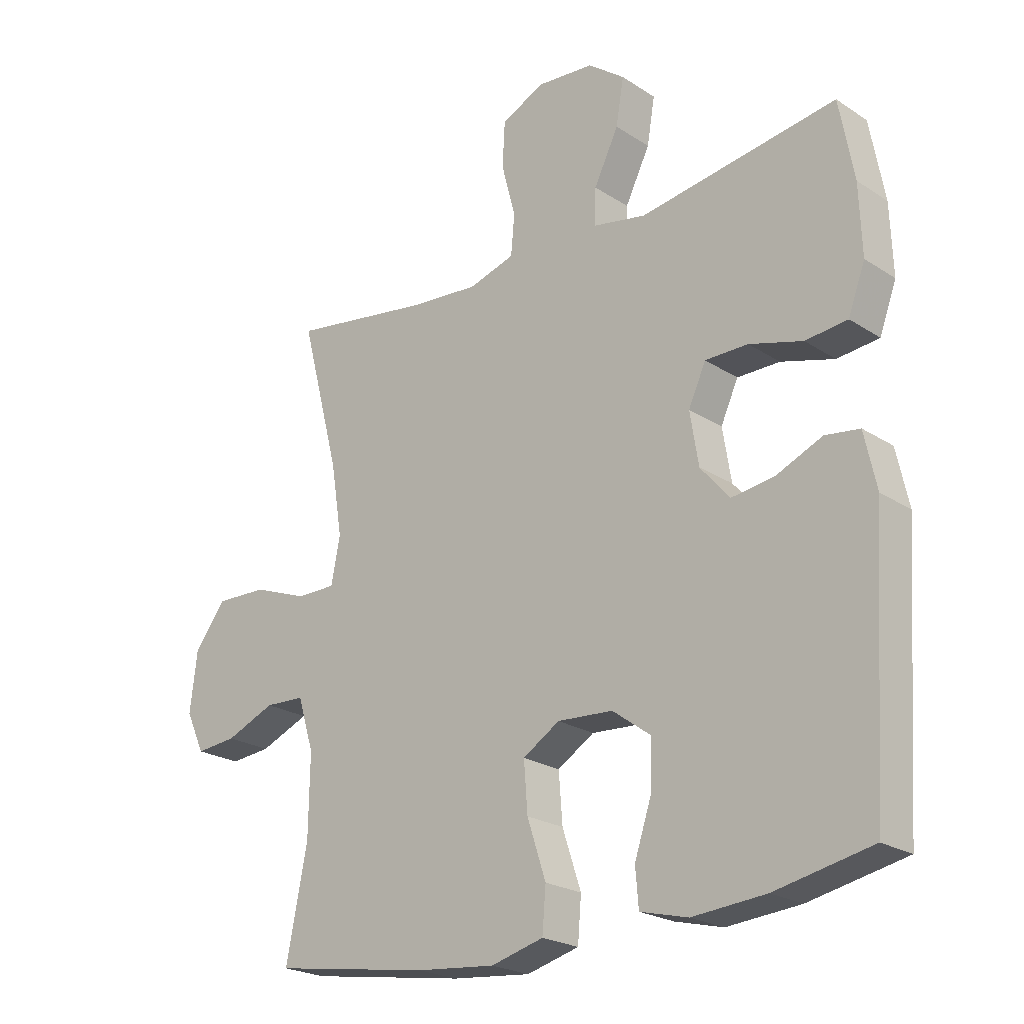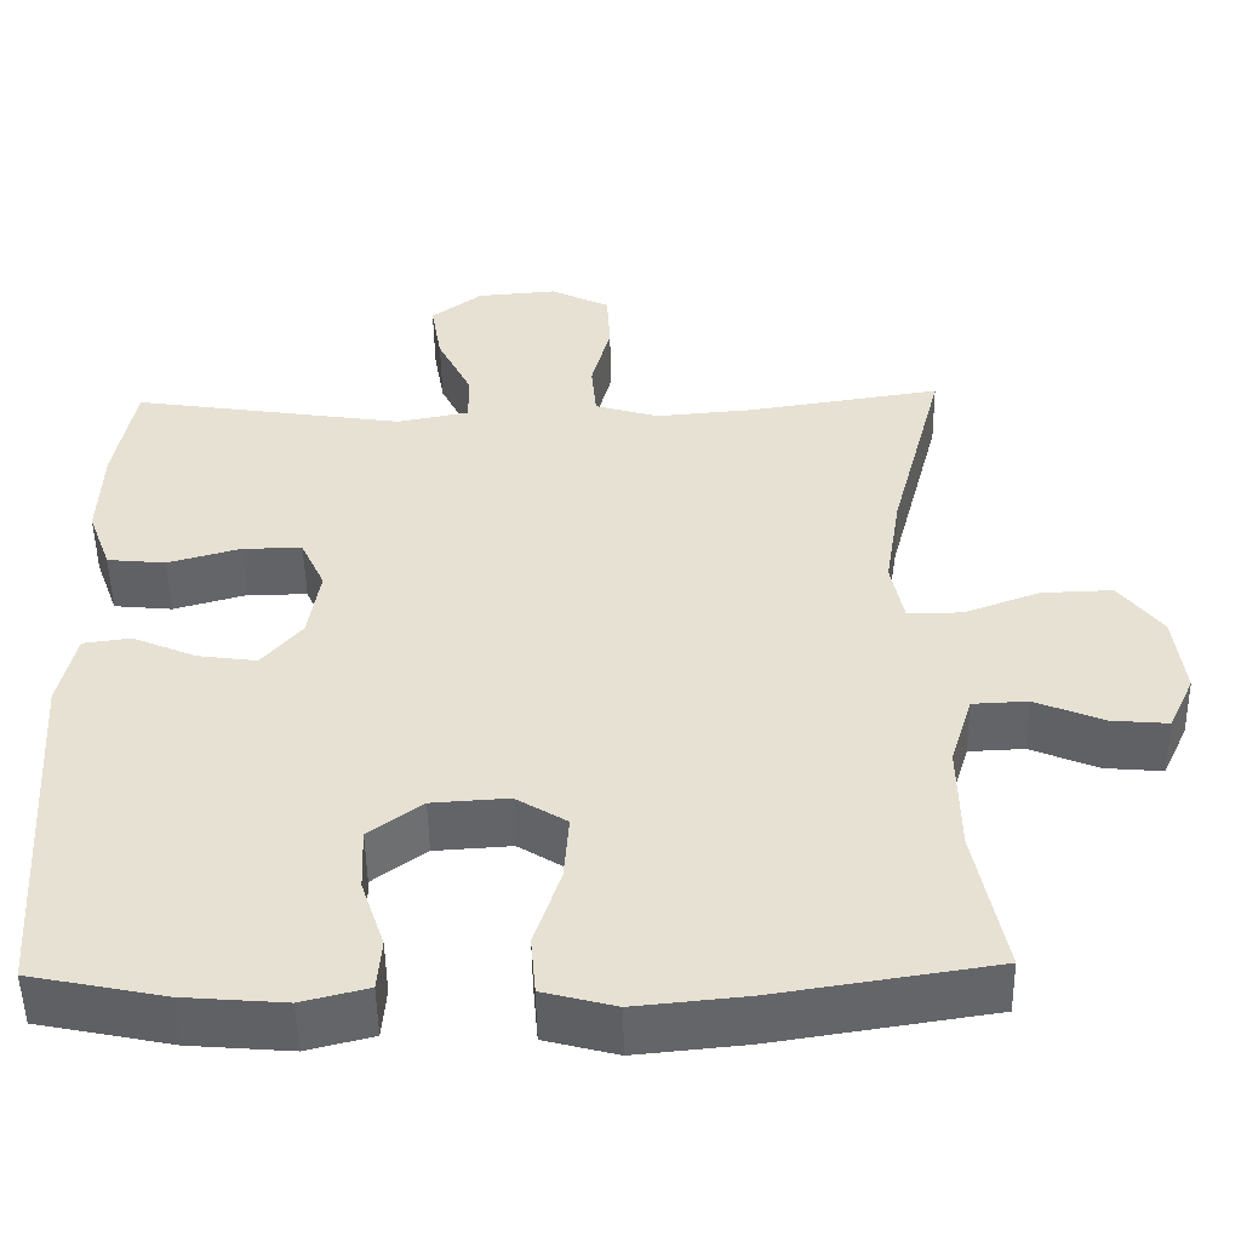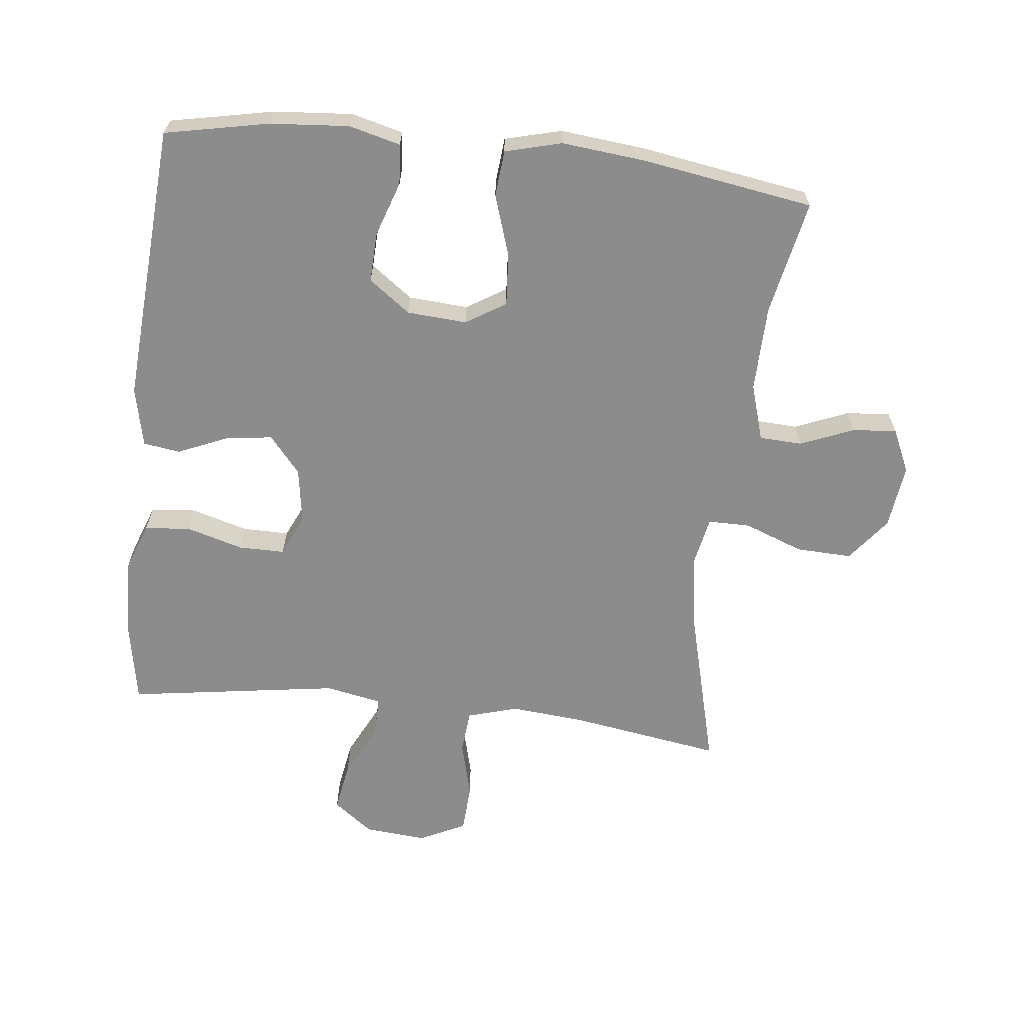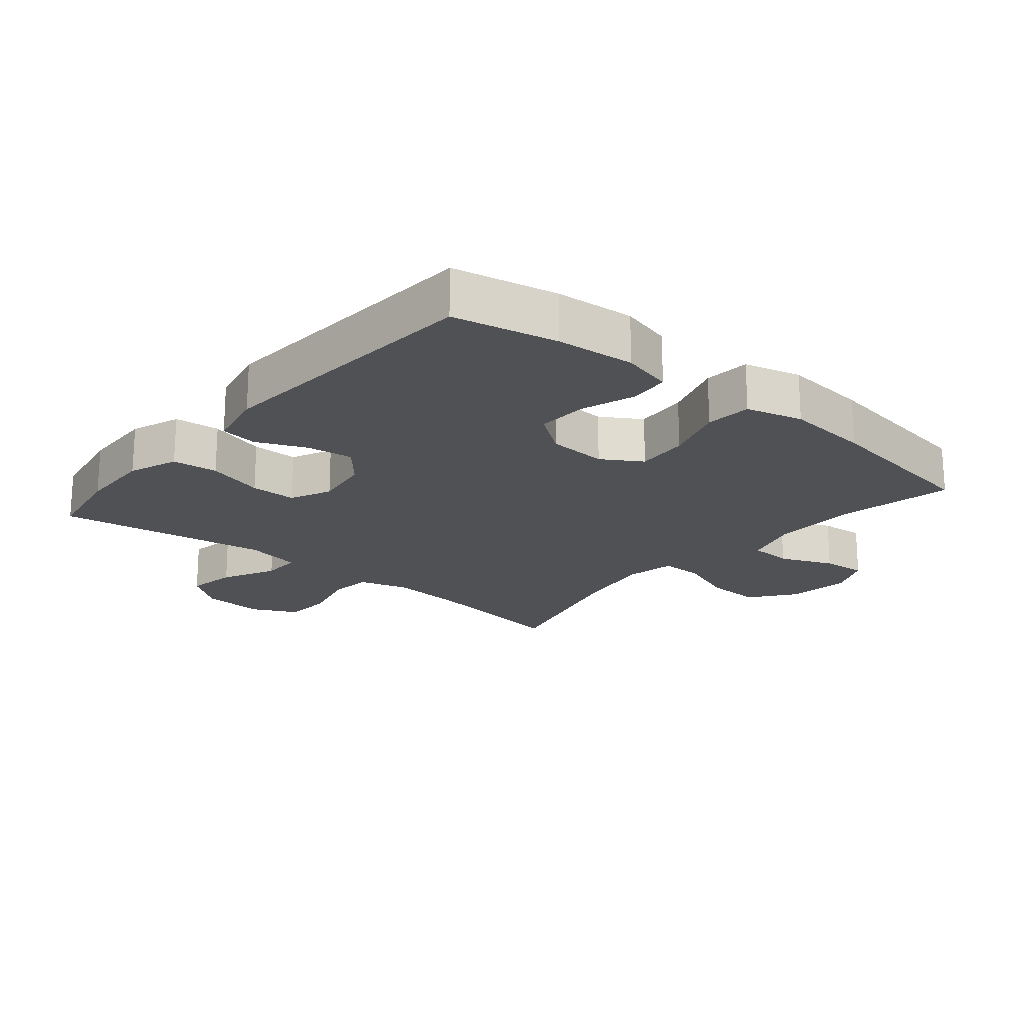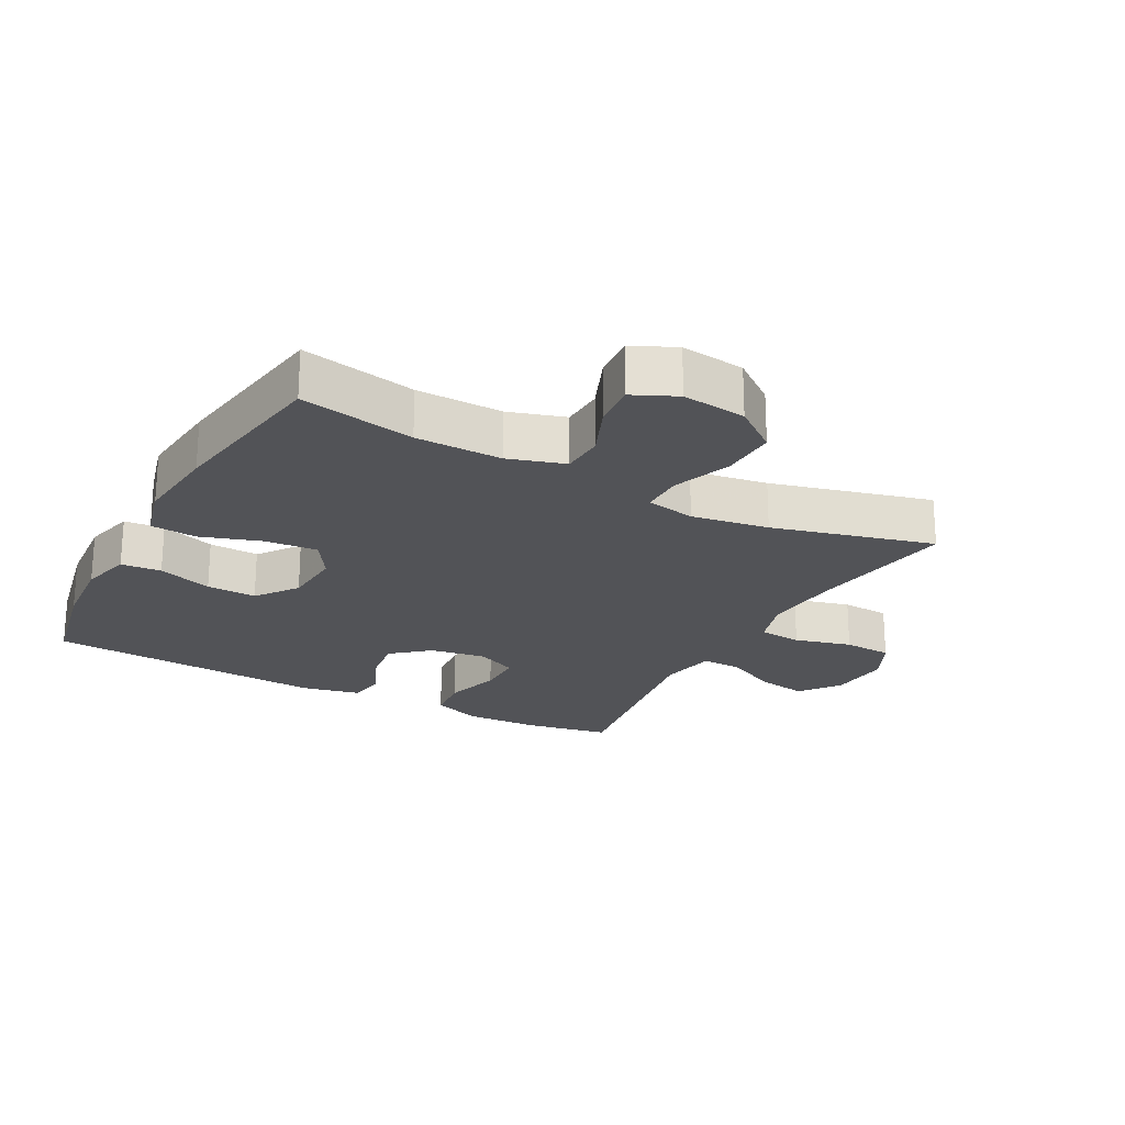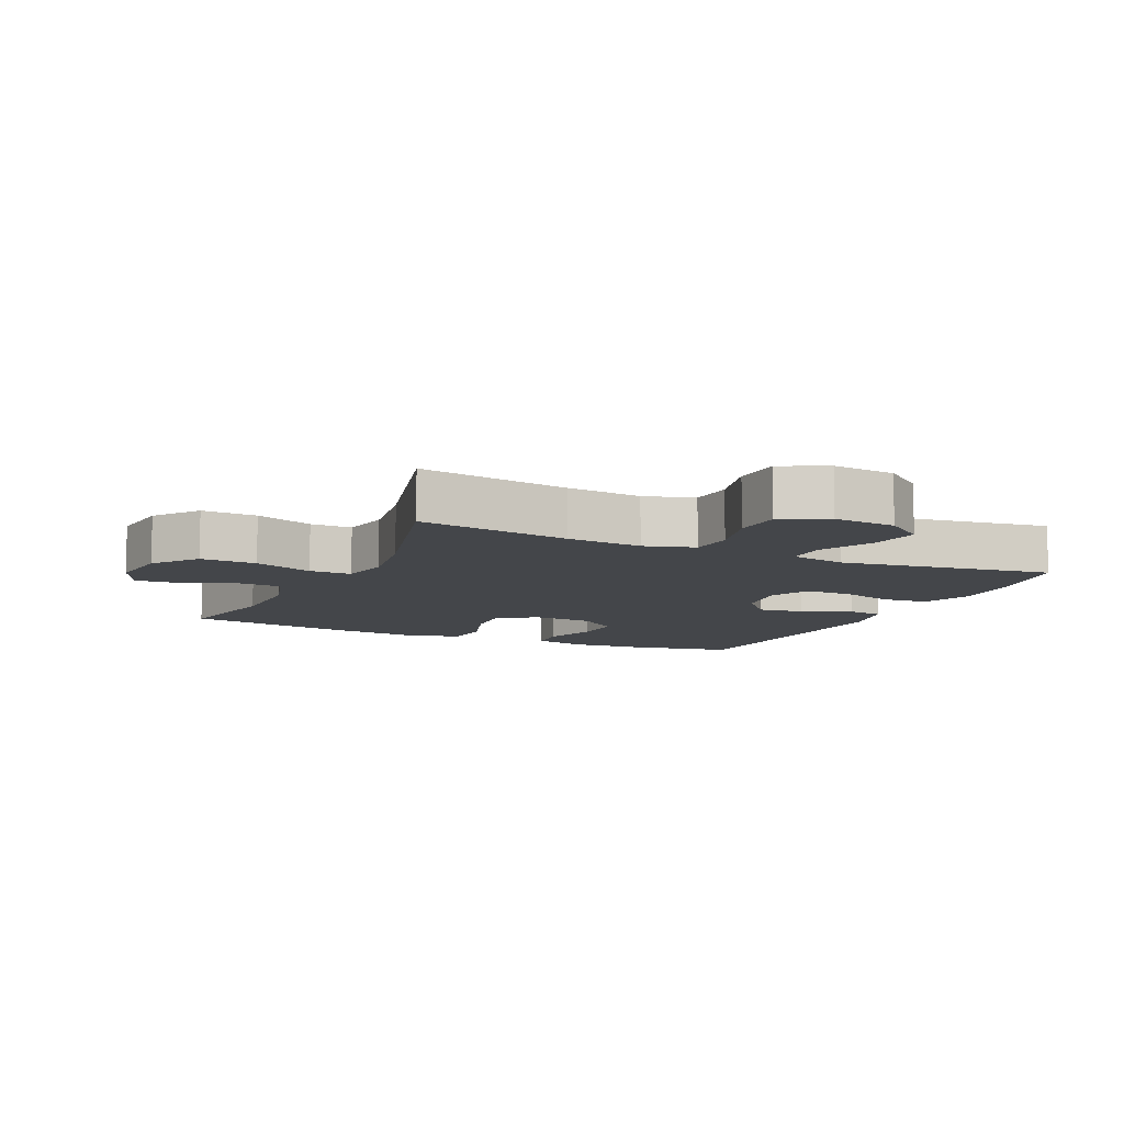
<metadata>
{"format":"obj","ext":"obj","renderer":"f3d","projection":"perspective","resolution":1024,"background":"white","views":[{"elev":-22.7,"azim":42.1,"up":"+Z"},{"elev":-50.9,"azim":-179.0,"up":"+Z"},{"elev":-64.2,"azim":173.4,"up":"+Y"},{"elev":-19.8,"azim":140.0,"up":"+Y"},{"elev":-22.4,"azim":-118.3,"up":"+Y"},{"elev":-9.4,"azim":-24.8,"up":"+Y"}]}
</metadata>
<code>
v -0.5 0.07 0.5
v -0.267 0.07 0.464
v -0.151 0.07 0.454
v -0.074 0.07 0.477
v -0.068 0.07 0.544
v -0.091 0.07 0.632
v -0.087 0.07 0.707
v -0.016 0.07 0.742
v 0.08 0.07 0.734
v 0.141 0.07 0.688
v 0.128 0.07 0.611
v 0.087 0.07 0.528
v 0.086 0.07 0.467
v 0.173 0.07 0.45
v 0.5 0.07 0.5
v 0.524 0.07 0.368
v 0.528 0.07 0.253
v 0.5 0.07 0.177
v 0.43 0.07 0.17
v 0.342 0.07 0.195
v 0.271 0.07 0.195
v 0.242 0.07 0.132
v 0.256 0.07 0.045
v 0.304 0.07 -0.012
v 0.376 0.07 -0.002
v 0.452 0.07 0.031
v 0.509 0.07 0.023
v 0.529 0.07 -0.069
v 0.5 0.07 -0.5
v 0.34 0.07 -0.533
v 0.219 0.07 -0.543
v 0.14 0.07 -0.523
v 0.135 0.07 -0.461
v 0.163 0.07 -0.377
v 0.166 0.07 -0.3
v 0.102 0.07 -0.253
v 0.01 0.07 -0.247
v -0.051 0.07 -0.285
v -0.045 0.07 -0.366
v -0.014 0.07 -0.46
v -0.02 0.07 -0.531
v -0.107 0.07 -0.554
v -0.238 0.07 -0.541
v -0.5 0.07 -0.5
v -0.465 0.07 -0.323
v -0.463 0.07 -0.19
v -0.49 0.07 -0.103
v -0.556 0.07 -0.1
v -0.638 0.07 -0.134
v -0.706 0.07 -0.14
v -0.737 0.07 -0.073
v -0.725 0.07 0.026
v -0.673 0.07 0.094
v -0.587 0.07 0.091
v -0.496 0.07 0.057
v -0.431 0.07 0.057
v -0.416 0.07 0.133
v -0.435 0.07 0.252
v -0.5 0 0.5
v -0.267 0 0.464
v -0.151 0 0.454
v -0.074 0 0.477
v -0.068 0 0.544
v -0.091 0 0.632
v -0.087 0 0.707
v -0.016 0 0.742
v 0.08 0 0.734
v 0.141 0 0.688
v 0.128 0 0.611
v 0.087 0 0.528
v 0.086 0 0.467
v 0.173 0 0.45
v 0.5 0 0.5
v 0.524 0 0.368
v 0.528 0 0.253
v 0.5 0 0.177
v 0.43 0 0.17
v 0.342 0 0.195
v 0.271 0 0.195
v 0.242 0 0.132
v 0.256 0 0.045
v 0.304 0 -0.012
v 0.376 0 -0.002
v 0.452 0 0.031
v 0.509 0 0.023
v 0.529 0 -0.069
v 0.5 0 -0.5
v 0.34 0 -0.533
v 0.219 0 -0.543
v 0.14 0 -0.523
v 0.135 0 -0.461
v 0.163 0 -0.377
v 0.166 0 -0.3
v 0.102 0 -0.253
v 0.01 0 -0.247
v -0.051 0 -0.285
v -0.045 0 -0.366
v -0.014 0 -0.46
v -0.02 0 -0.531
v -0.107 0 -0.554
v -0.238 0 -0.541
v -0.5 0 -0.5
v -0.465 0 -0.323
v -0.463 0 -0.19
v -0.49 0 -0.103
v -0.556 0 -0.1
v -0.638 0 -0.134
v -0.706 0 -0.14
v -0.737 0 -0.073
v -0.725 0 0.026
v -0.673 0 0.094
v -0.587 0 0.091
v -0.496 0 0.057
v -0.431 0 0.057
v -0.416 0 0.133
v -0.435 0 0.252
f 53 54 55
f 52 53 55
f 51 52 55
f 50 51 55
f 49 50 55
f 48 49 55
f 47 48 55 56
f 46 47 56
f 45 46 56 57
f 43 44 45
f 42 43 45
f 41 42 45
f 40 41 45
f 39 40 45
f 38 39 45 57
f 32 33 34
f 31 32 34
f 30 31 34
f 29 30 34
f 28 29 34
f 27 28 34
f 26 27 34
f 25 26 34
f 24 25 34 35
f 23 24 35 36
f 18 19 20
f 17 18 20
f 16 17 20
f 15 16 20
f 14 15 20
f 13 14 20 21
f 10 11 12
f 9 10 12
f 8 9 12
f 7 8 12
f 6 7 12
f 5 6 12
f 4 5 12 13
f 13 21 22
f 4 13 22
f 3 4 22
f 58 1 2
f 3 22 23
f 2 3 23
f 58 2 23
f 57 58 23
f 38 57 23
f 37 38 23
f 23 36 37
f 113 112 111
f 113 111 110
f 113 110 109
f 113 109 108
f 113 108 107
f 113 107 106
f 114 113 106 105
f 114 105 104
f 115 114 104 103
f 103 102 101
f 103 101 100
f 103 100 99
f 103 99 98
f 103 98 97
f 115 103 97 96
f 92 91 90
f 92 90 89
f 92 89 88
f 92 88 87
f 92 87 86
f 92 86 85
f 92 85 84
f 92 84 83
f 93 92 83 82
f 94 93 82 81
f 78 77 76
f 78 76 75
f 78 75 74
f 78 74 73
f 78 73 72
f 79 78 72 71
f 70 69 68
f 70 68 67
f 70 67 66
f 70 66 65
f 70 65 64
f 70 64 63
f 71 70 63 62
f 80 79 71
f 80 71 62
f 80 62 61
f 60 59 116
f 81 80 61
f 81 61 60
f 81 60 116
f 81 116 115
f 81 115 96
f 81 96 95
f 95 94 81
f 1 59 60 2
f 2 60 61 3
f 3 61 62 4
f 4 62 63 5
f 5 63 64 6
f 6 64 65 7
f 7 65 66 8
f 8 66 67 9
f 9 67 68 10
f 10 68 69 11
f 11 69 70 12
f 12 70 71 13
f 13 71 72 14
f 14 72 73 15
f 15 73 74 16
f 16 74 75 17
f 17 75 76 18
f 18 76 77 19
f 19 77 78 20
f 20 78 79 21
f 21 79 80 22
f 22 80 81 23
f 23 81 82 24
f 24 82 83 25
f 25 83 84 26
f 26 84 85 27
f 27 85 86 28
f 28 86 87 29
f 29 87 88 30
f 30 88 89 31
f 31 89 90 32
f 32 90 91 33
f 33 91 92 34
f 34 92 93 35
f 35 93 94 36
f 36 94 95 37
f 37 95 96 38
f 38 96 97 39
f 39 97 98 40
f 40 98 99 41
f 41 99 100 42
f 42 100 101 43
f 43 101 102 44
f 44 102 103 45
f 45 103 104 46
f 46 104 105 47
f 47 105 106 48
f 48 106 107 49
f 49 107 108 50
f 50 108 109 51
f 51 109 110 52
f 52 110 111 53
f 53 111 112 54
f 54 112 113 55
f 55 113 114 56
f 56 114 115 57
f 57 115 116 58
f 58 116 59 1

</code>
